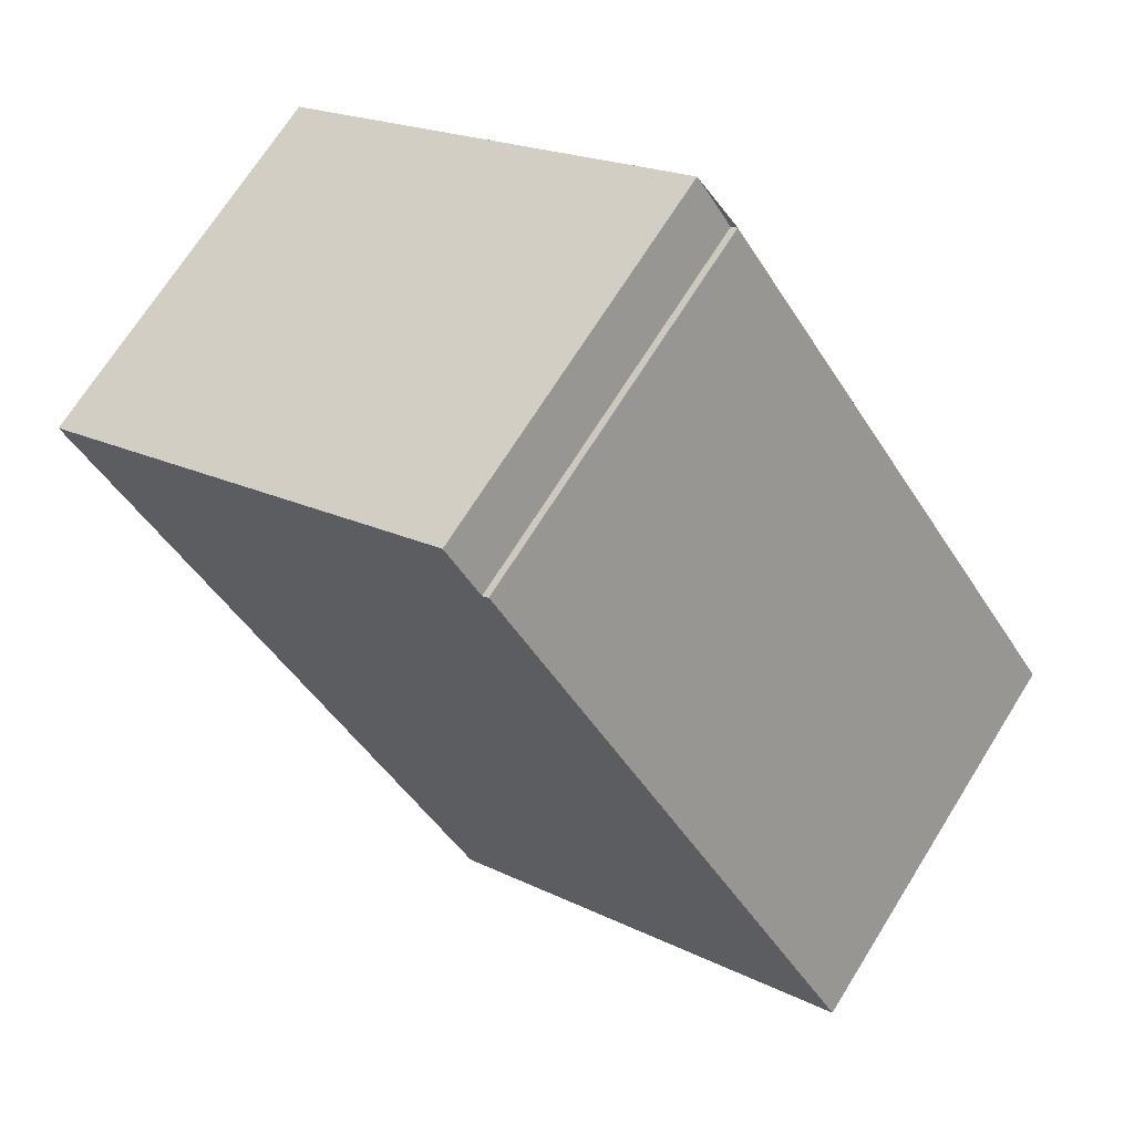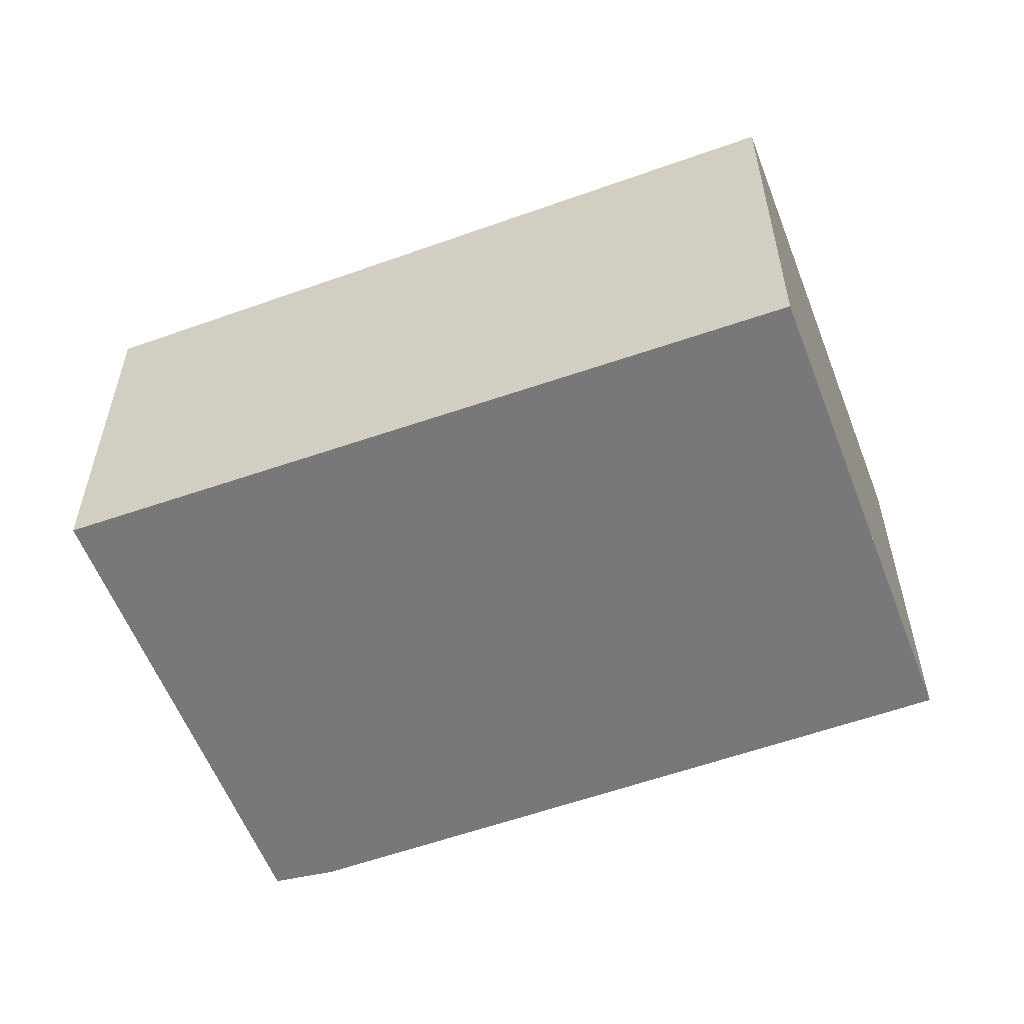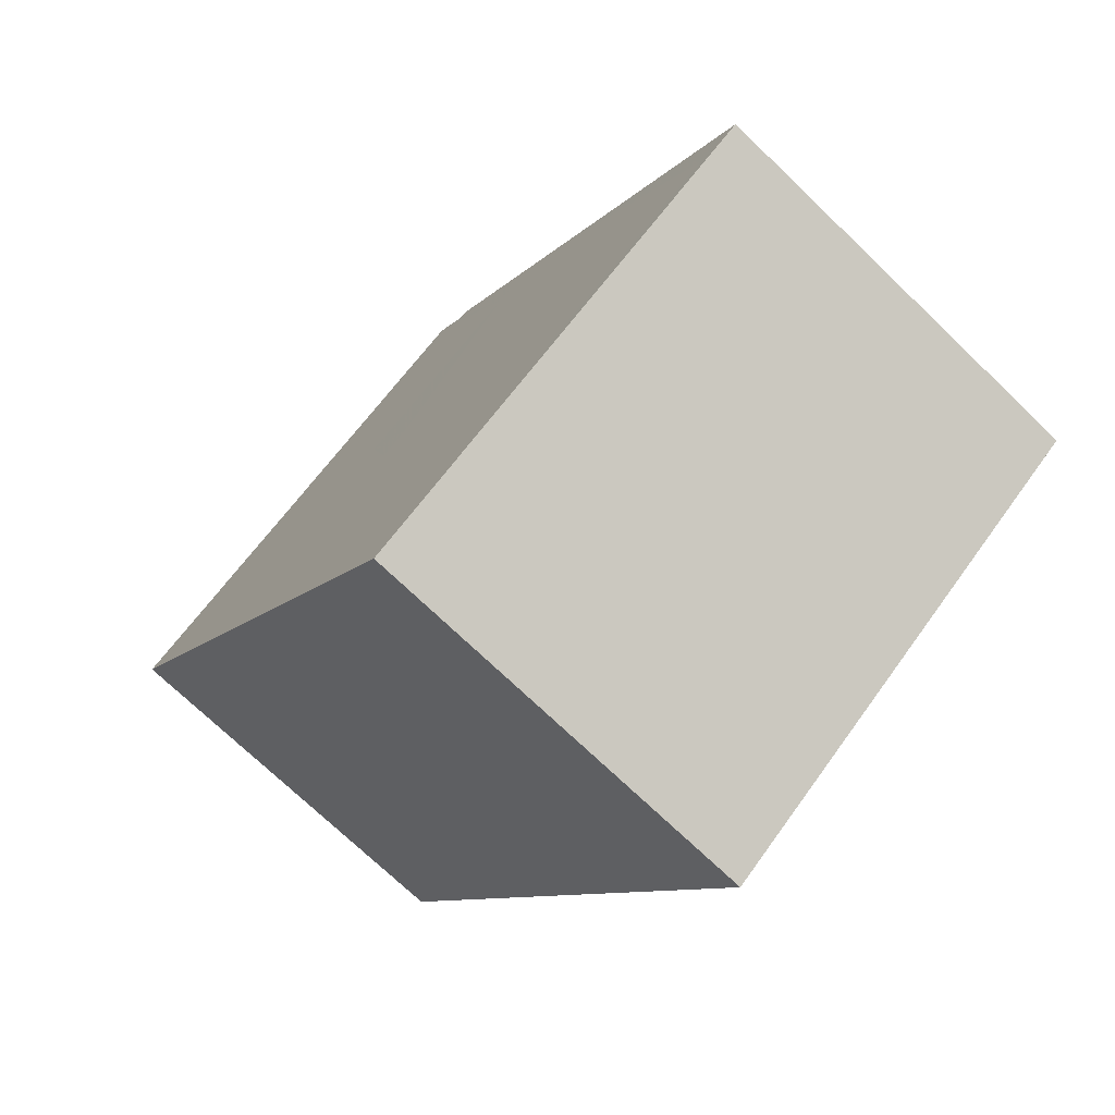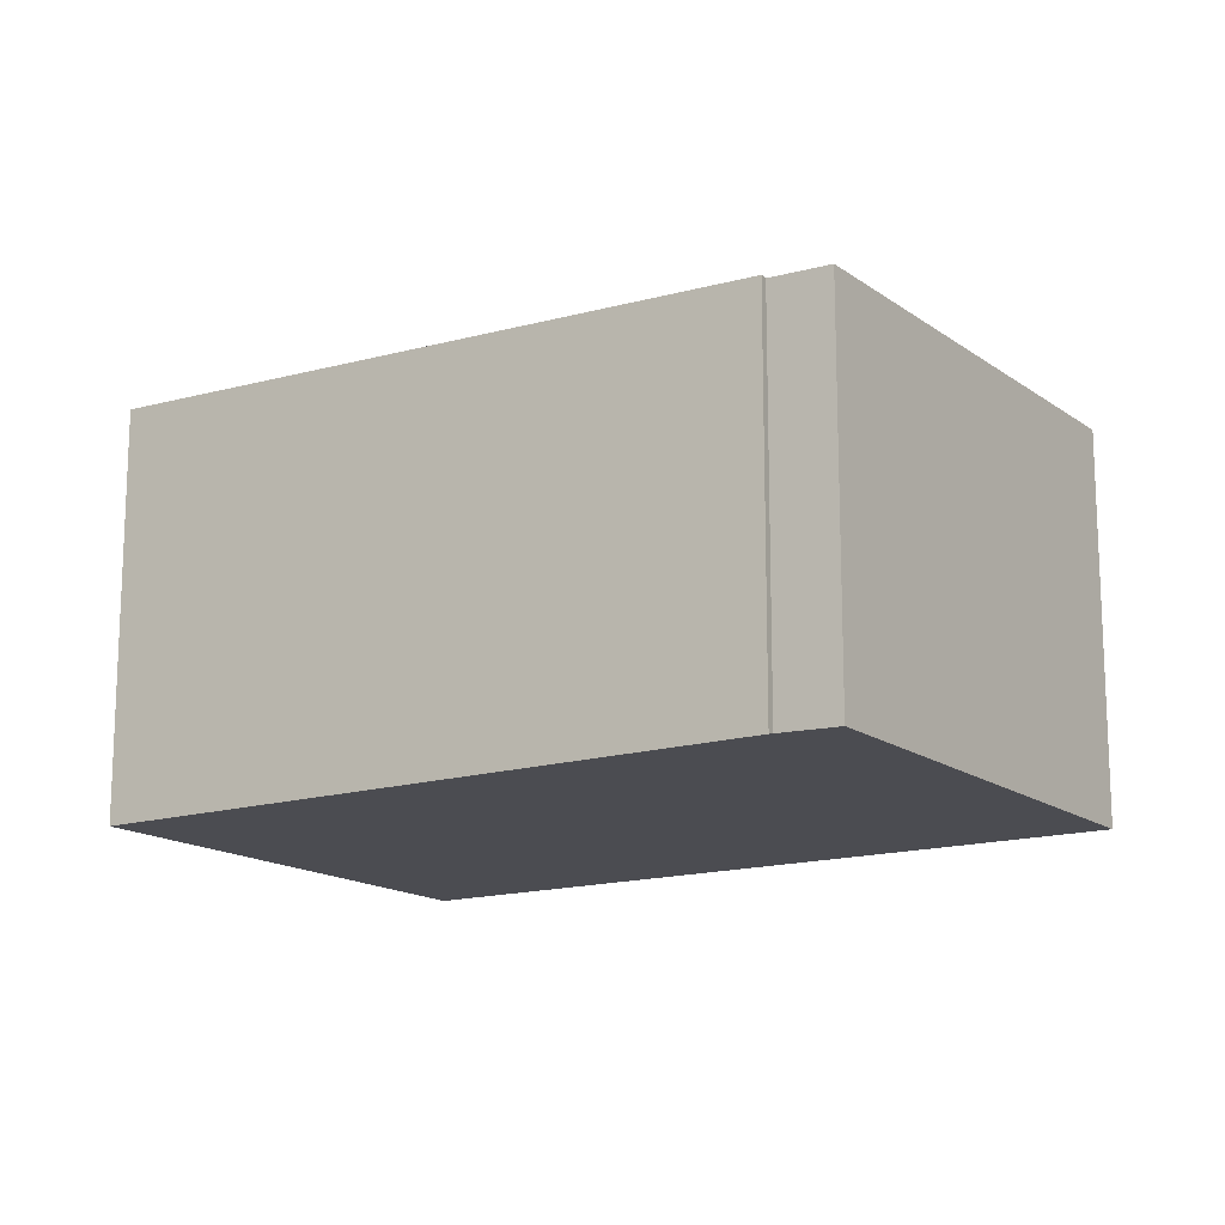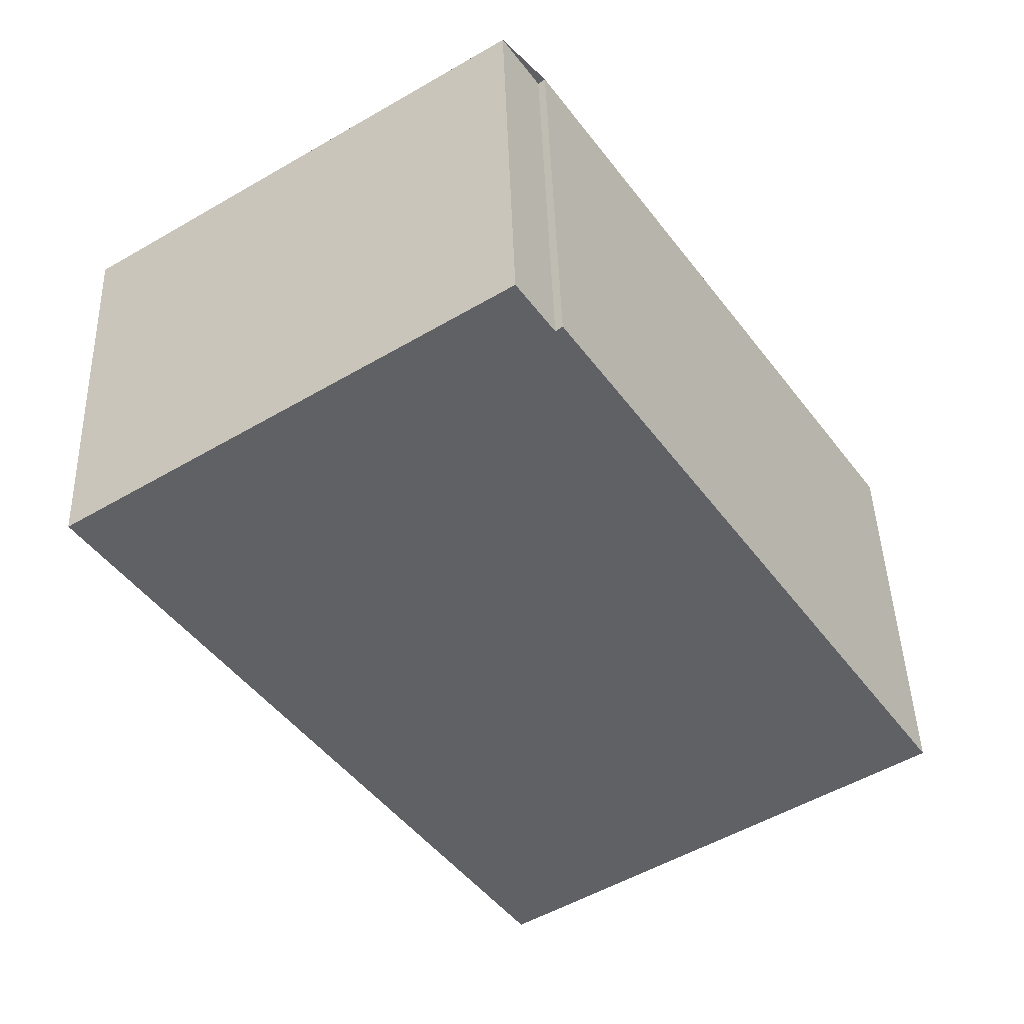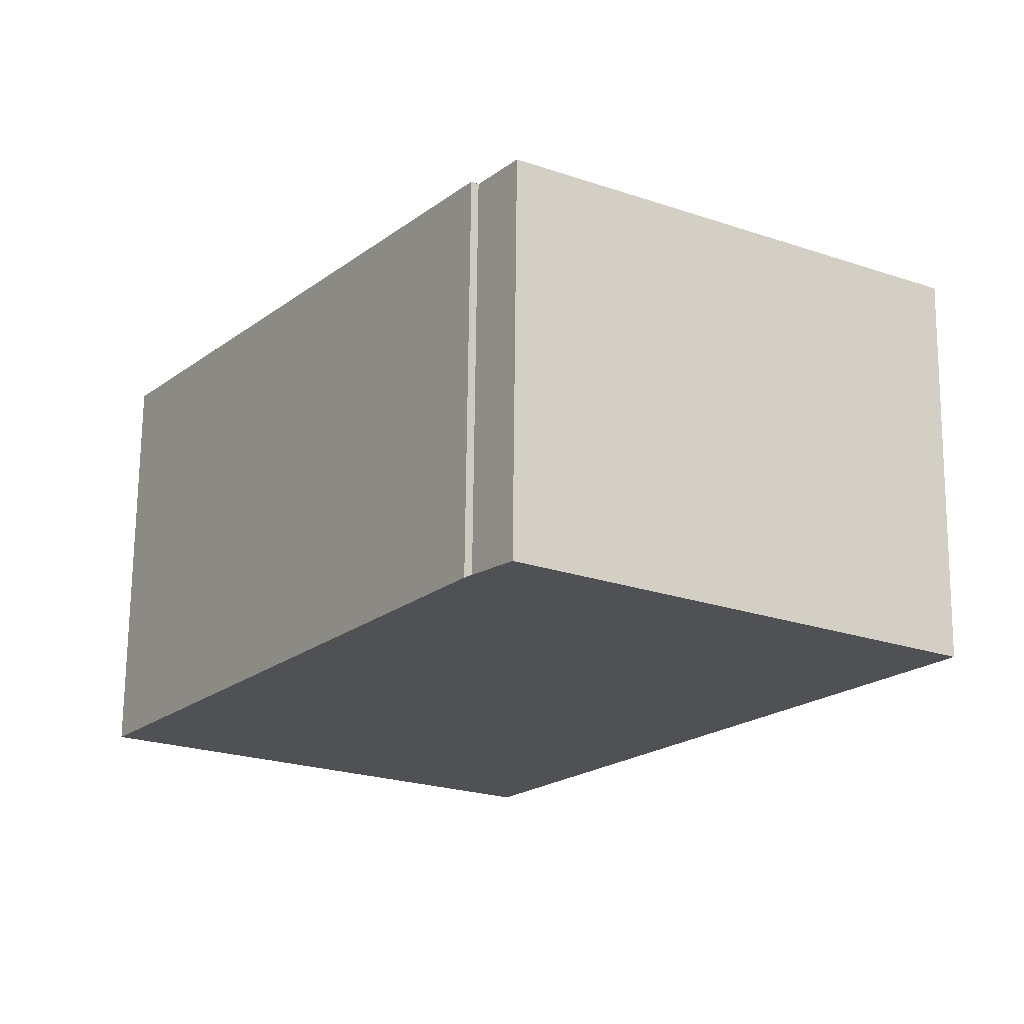
<metadata>
{"format":"obj","ext":"obj","renderer":"f3d","projection":"perspective","resolution":1024,"background":"white","views":[{"elev":70.0,"azim":32.0,"up":"+Y"},{"elev":-57.5,"azim":-35.7,"up":"+Z"},{"elev":-72.1,"azim":46.1,"up":"+Y"},{"elev":-15.4,"azim":157.0,"up":"+Z"},{"elev":44.4,"azim":-1.8,"up":"+Y"},{"elev":70.4,"azim":-179.4,"up":"+Y"}]}
</metadata>
<code>
v -596.8 -1190 2.312
v -594.2 -1188 2.278
v -594 -1189 2.289
v -594 -1189 2.288
v -591.7 -1192 2.405
v -594.2 -1194 2.439
v -593.1 -1193 2.424
v -595.7 -1189 2.297
v -596.7 -1190 2.314
v -595.6 -1189 2.3
v -594.2 -1188 2.28
v -595.5 -1189 2.295
v -595.4 -1189 2.297
v -593 -1193 2.423
v -594.4 -1189 2.283
v -594.4 -1188 2.281
v -591.9 -1192 2.408
v -593.6 -1190 2.323
v -594.6 -1190 2.338
v -593.3 -1190 2.32
v -594.3 -1191 2.354
v -593.2 -1190 2.34
v -593 -1190 2.337
v -593 -1193 2.419
v -591.9 -1192 2.404
v -591.7 -1192 2.402
v -594.8 -1190 2.34
v -595.9 -1191 2.355
v -594.5 -1191 2.357
v -595.6 -1192 2.371
v -593.2 -1193 2.421
v -594.3 -1194 2.436
v -595.7 -1189 2.297
v -596.8 -1190 2.312
v -596.8 -1190 0
v -595.7 -1189 0
v -594.2 -1188 2.28
v -594.2 -1188 2.278
v -594.2 -1188 0
v -594.2 -1188 0
v -594 -1189 2.288
v -594 -1189 2.289
v -594 -1189 0
v -594 -1189 0
v -593.3 -1190 2.32
v -594 -1189 2.288
v -594 -1189 0
v -593.3 -1190 0
v -591.9 -1192 2.408
v -591.7 -1192 2.405
v -591.7 -1192 0
v -591.9 -1192 0
v -594.3 -1194 2.436
v -594.2 -1194 2.439
v -594.2 -1194 0
v -594.3 -1194 0
v -594.2 -1194 2.439
v -593.1 -1193 2.424
v -593.1 -1193 0
v -594.2 -1194 0
v -595.5 -1189 2.295
v -595.7 -1189 2.297
v -595.7 -1189 0
v -595.5 -1189 0
v -596.8 -1190 2.312
v -596.7 -1190 2.314
v -596.7 -1190 0
v -596.8 -1190 0
v -594 -1189 2.289
v -594.2 -1188 2.28
v -594.2 -1188 0
v -594 -1189 0
v -594.4 -1188 2.281
v -595.5 -1189 2.295
v -595.5 -1189 0
v -594.4 -1188 0
v -593.1 -1193 2.424
v -593 -1193 2.423
v -593 -1193 0
v -593.1 -1193 0
v -594.2 -1188 2.278
v -594.4 -1188 2.281
v -594.4 -1188 0
v -594.2 -1188 0
v -593 -1193 2.423
v -591.9 -1192 2.408
v -591.9 -1192 0
v -593 -1193 0
v -593 -1190 2.337
v -593.3 -1190 2.32
v -593.3 -1190 0
v -593 -1190 0
v -591.7 -1192 2.402
v -593 -1190 2.337
v -593 -1190 0
v -591.7 -1192 0
v -591.7 -1192 2.405
v -591.7 -1192 2.402
v -591.7 -1192 0
v -591.7 -1192 0
v -596.7 -1190 2.314
v -595.9 -1191 2.355
v -595.9 -1191 0
v -596.7 -1190 0
v -595.9 -1191 2.355
v -595.6 -1192 2.371
v -595.6 -1192 0
v -595.9 -1191 0
v -595.6 -1192 2.371
v -594.3 -1194 2.436
v -594.3 -1194 0
v -595.6 -1192 0
v -596.8 -1190 0
v -594.2 -1188 0
v -594 -1189 0
v -594 -1189 0
v -591.7 -1192 0
v -594.2 -1194 0
f 27 10 13 19
f 28 9 10 27
f 9 1 8 10
f 13 10 8 12
f 16 2 11 15
f 18 15 11 3 4 20
f 15 13 12 16
f 19 13 15 18
f 25 17 14 24
f 26 5 17 25
f 21 19 18 22
f 22 18 20 23
f 24 21 22 25
f 25 22 23 26
f 24 14 7 31
f 31 7 6 32
f 29 27 19 21
f 30 28 27 29
f 31 29 21 24
f 32 30 29 31
f 34 35 36 33
f 38 39 40 37
f 42 43 44 41
f 46 47 48 45
f 50 51 52 49
f 54 55 56 53
f 58 59 60 57
f 62 63 64 61
f 66 67 68 65
f 70 71 72 69
f 74 75 76 73
f 78 79 80 77
f 82 83 84 81
f 86 87 88 85
f 90 91 92 89
f 94 95 96 93
f 98 99 100 97
f 102 103 104 101
f 106 107 108 105
f 110 111 112 109
f 114 115 116 117 118 113

</code>
